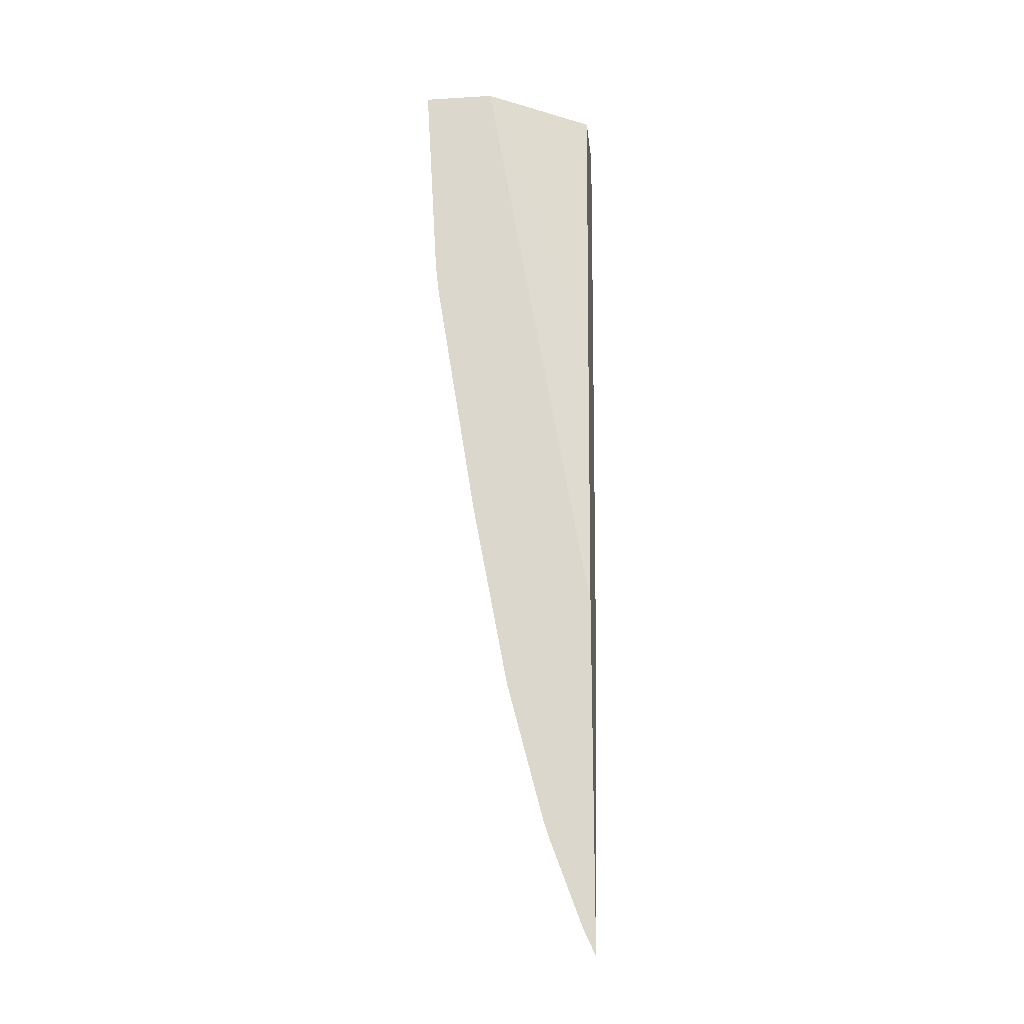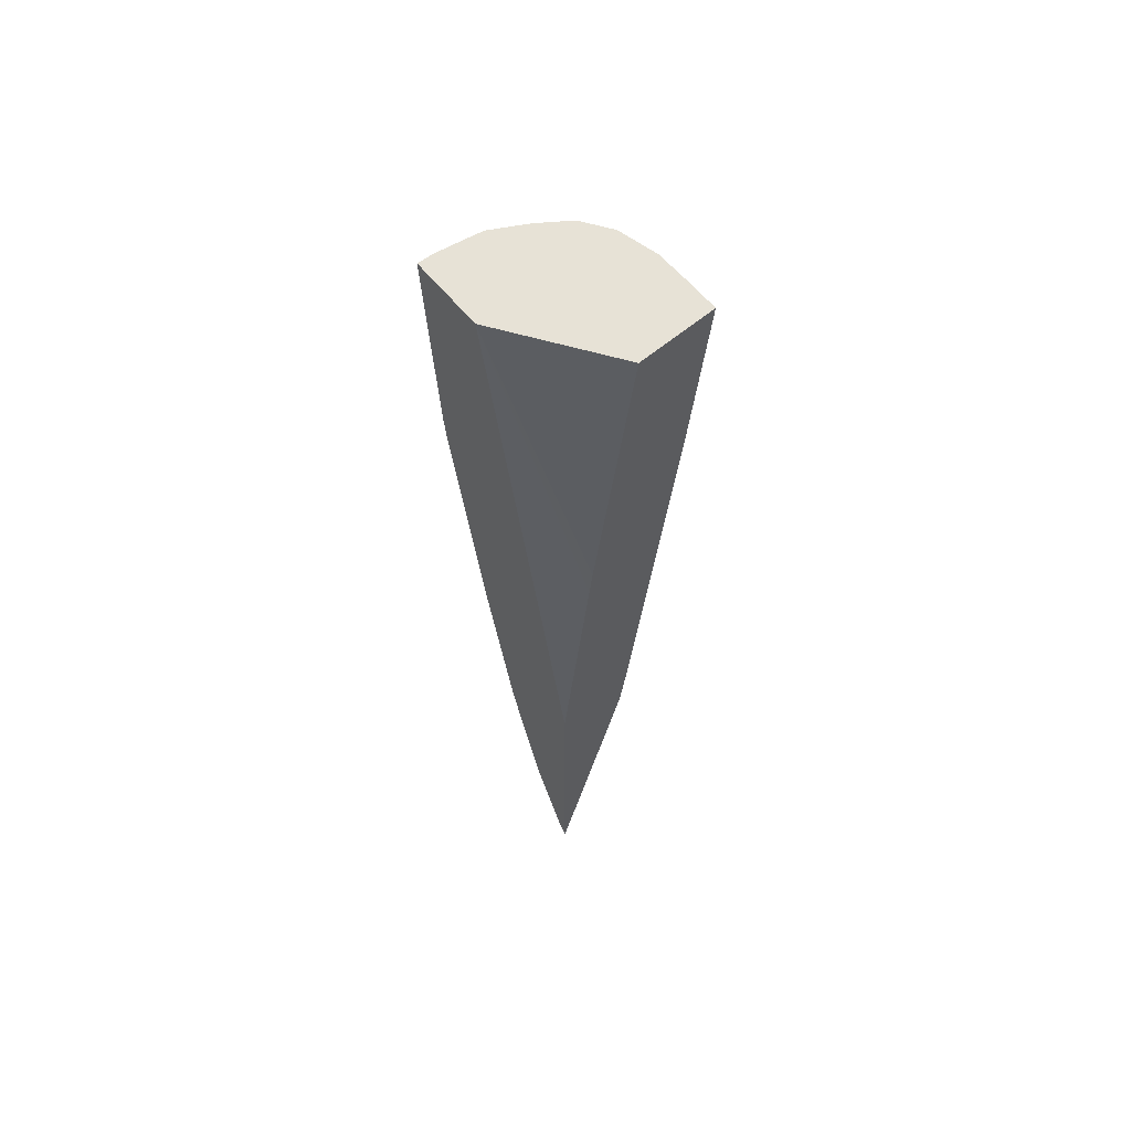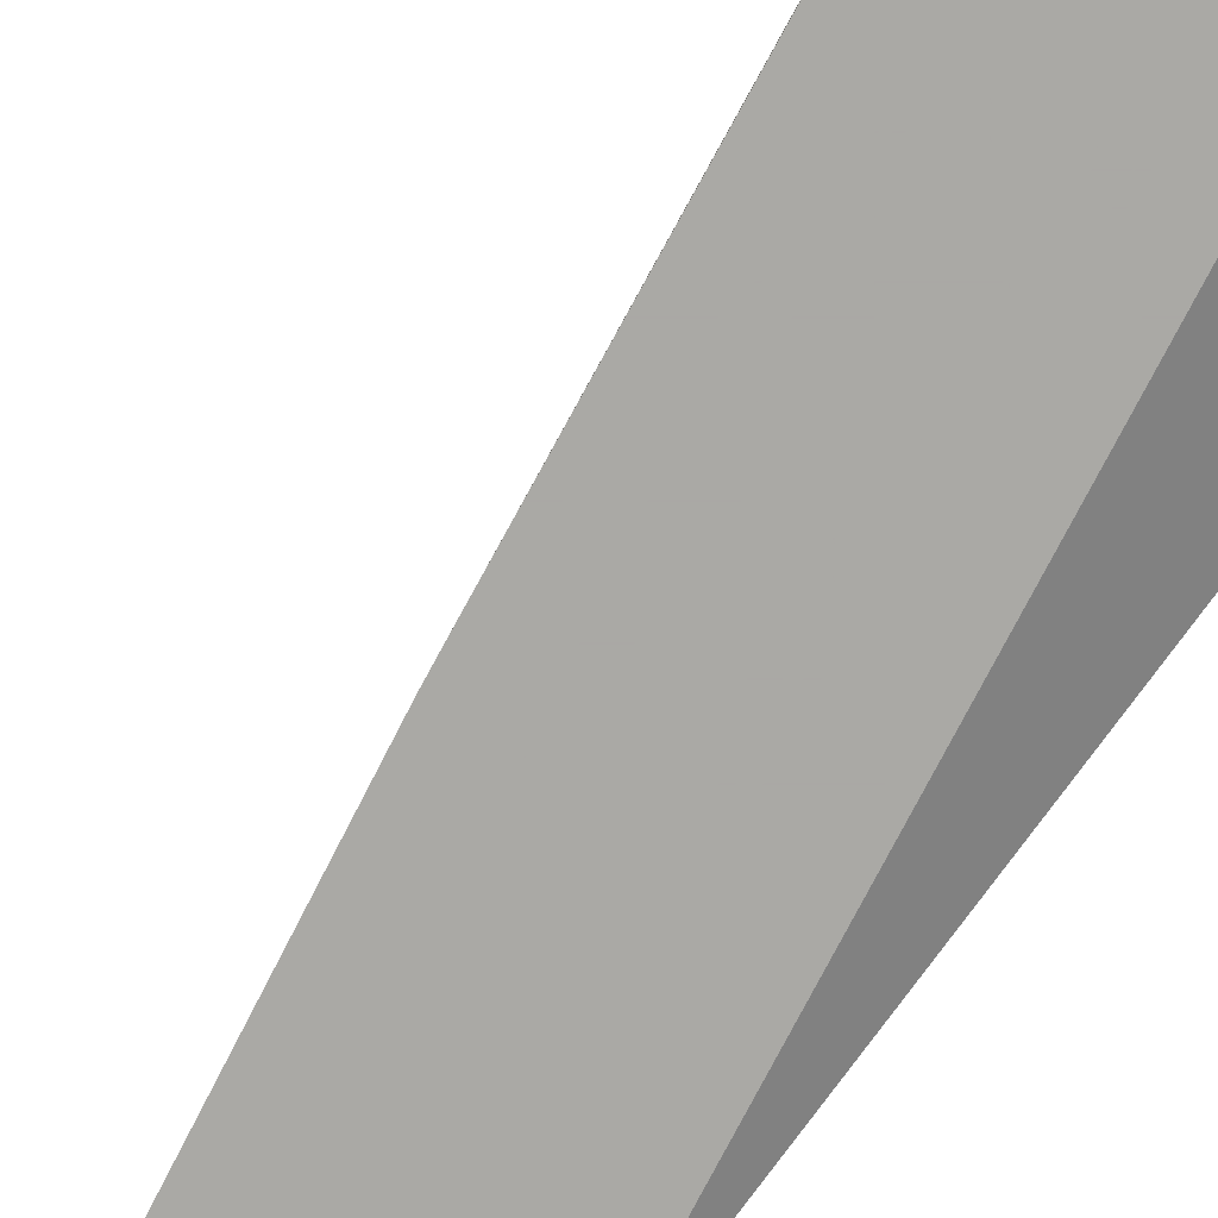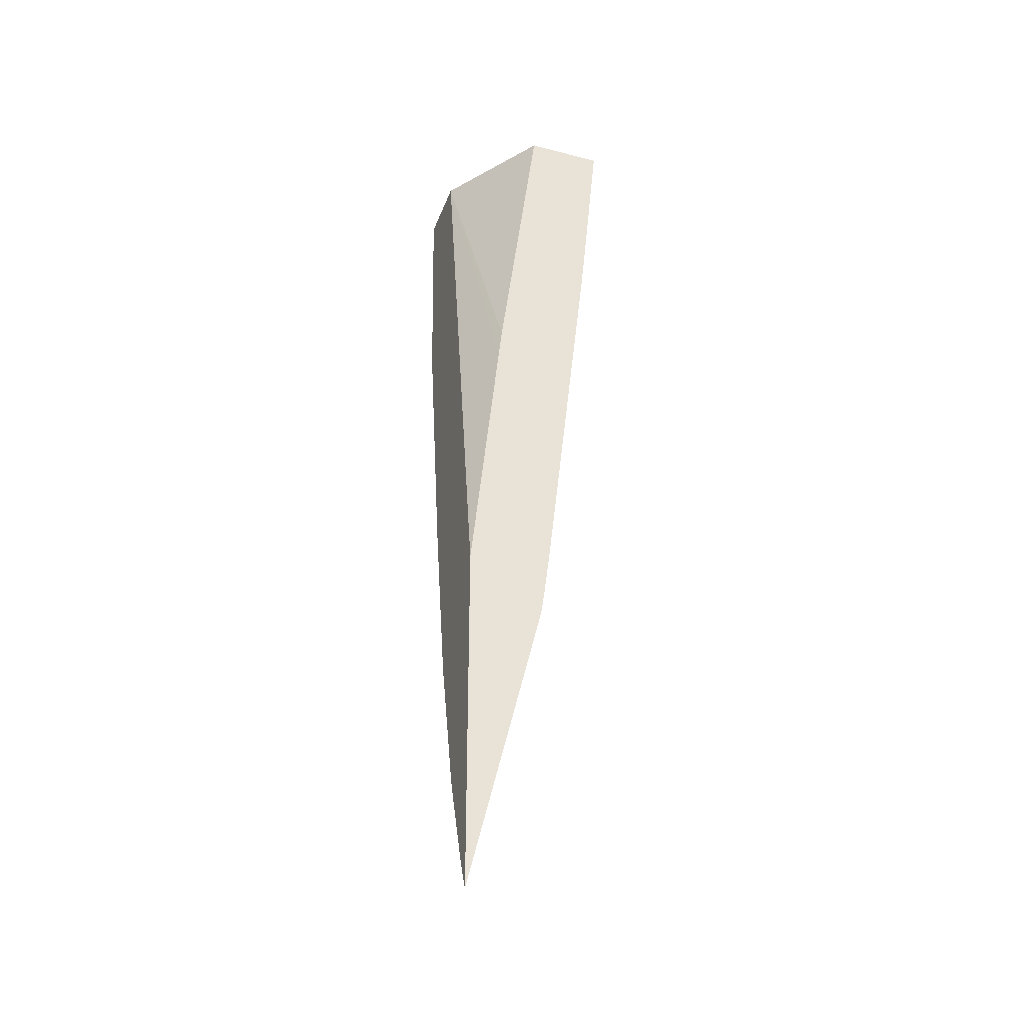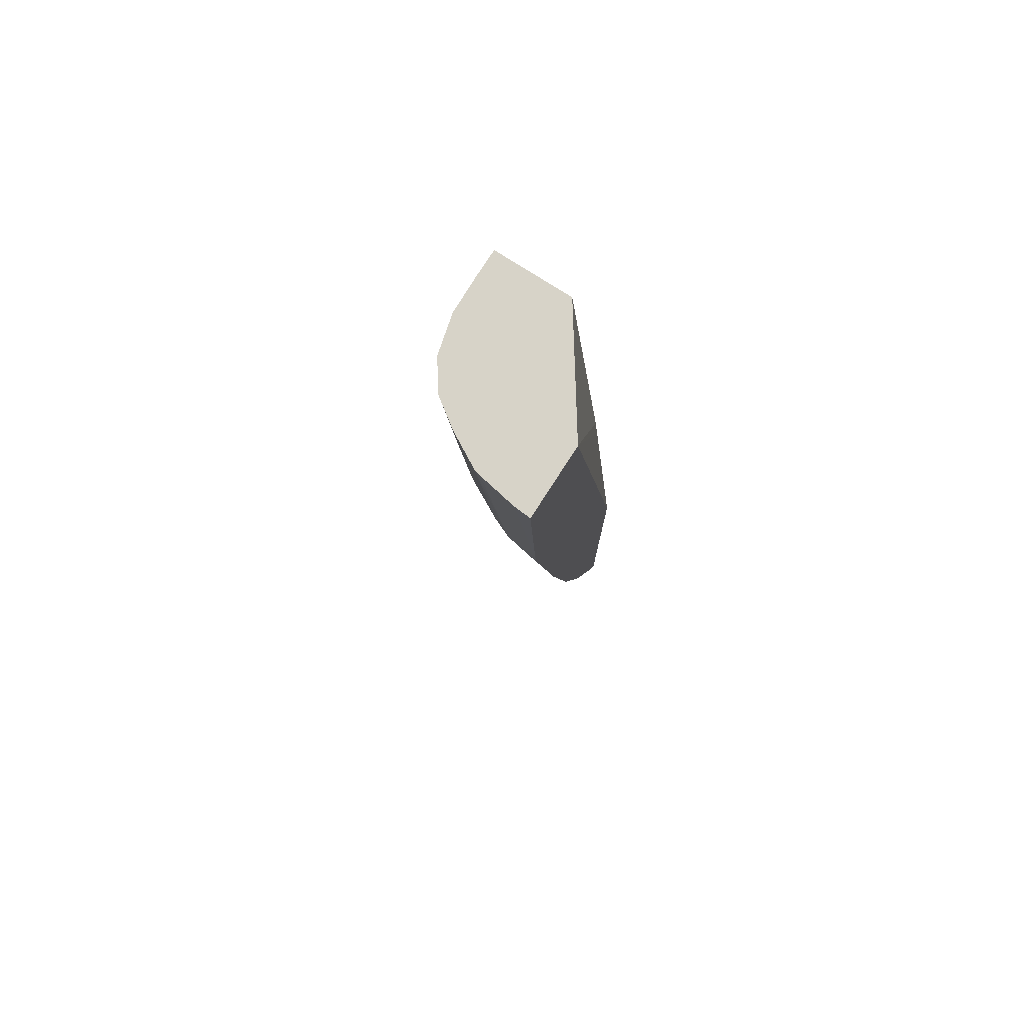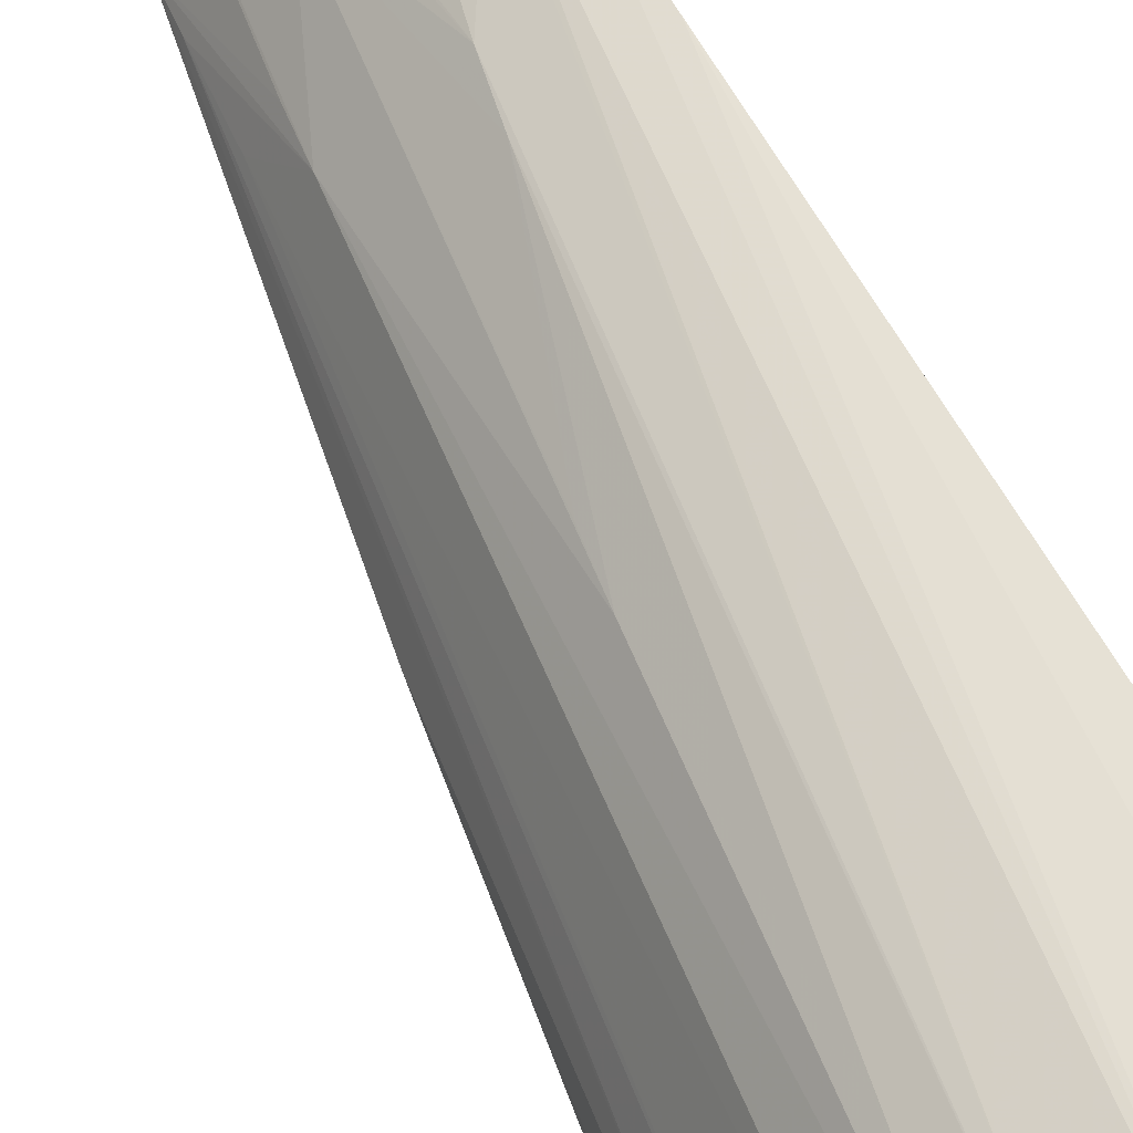
<metadata>
{"format":"obj","ext":"obj","renderer":"f3d","projection":"perspective","resolution":1024,"background":"white","views":[{"elev":-19.8,"azim":6.3,"up":"+Z"},{"elev":63.5,"azim":50.3,"up":"+Z"},{"elev":-75.3,"azim":-37.4,"up":"+Y"},{"elev":-34.8,"azim":70.9,"up":"+Z"},{"elev":77.1,"azim":-57.3,"up":"+Z"},{"elev":68.5,"azim":-29.5,"up":"+Y"}]}
</metadata>
<code>
v -0.06774 0.1204 0.1225
v -0.07081 0.1204 0.1225
v -0.06774 0.1117 0.1225
v -0.06774 0.1184 0.1027
v -0.07511 0.1203 0.1225
v -0.07081 0.1184 0.1027
v -0.07967 0.1035 0.1225
v -0.06774 0.1072 0.0878
v -0.06774 0.1181 0.09963
v -0.0794 0.1192 0.1225
v -0.07511 0.1183 0.1027
v -0.07889 0.1169 0.0984
v -0.07081 0.118 0.0984
v -0.08781 0.1035 0.1225
v -0.06774 0.1035 0.05372
v -0.06774 0.1068 0.08429
v -0.06774 0.118 0.0984
v -0.08251 0.1171 0.1225
v -0.07974 0.117 0.1028
v -0.0814 0.116 0.1014
v -0.08161 0.1162 0.1042
v -0.07511 0.1178 0.0984
v -0.08104 0.1158 0.0984
v -0.06898 0.1119 0.04854
v -0.06967 0.1121 0.05117
v -0.07255 0.1117 0.05413
v -0.07314 0.1119 0.05699
v -0.06774 0.1131 0.05669
v -0.0878 0.1037 0.1225
v -0.08641 0.1035 0.09843
v -0.06774 0.1035 0.01412
v -0.08472 0.1139 0.1225
v -0.08285 0.1136 0.0984
v -0.08276 0.1143 0.1028
v -0.06774 0.1124 0.05117
v -0.07735 0.1119 0.07008
v -0.0772 0.1074 0.05357
v -0.06774 0.112 0.04818
v -0.06774 0.1118 0.0471
v -0.07057 0.1108 0.04701
v -0.07181 0.1113 0.05117
v -0.07303 0.1076 0.04024
v -0.07343 0.1079 0.04258
v -0.07412 0.1086 0.04688
v -0.0769 0.1115 0.06723
v -0.08768 0.1054 0.1225
v -0.08614 0.1057 0.09845
v -0.08605 0.1044 0.09552
v -0.08608 0.1035 0.09519
v -0.06916 0.1035 0.01717
v -0.08673 0.1103 0.1225
v -0.08514 0.1093 0.09845
v -0.07811 0.1048 0.05117
v -0.07325 0.1035 0.02846
v -0.07689 0.107 0.05117
v -0.07744 0.1035 0.04454
v -0.07769 0.104 0.04688
v -0.0727 0.1035 0.02682
v -0.08693 0.1096 0.1225
v -0.0858 0.1073 0.09705
v -0.08166 0.1035 0.06739
v -0.08141 0.1035 0.06583
f 1 2 5
f 1 5 10
f 1 10 18
f 1 18 32
f 1 32 51
f 1 51 59
f 1 59 46
f 1 46 29
f 1 29 14
f 1 14 7
f 1 7 3
f 1 3 8
f 1 8 16
f 1 16 15
f 1 15 31
f 1 31 39
f 1 39 38
f 1 38 35
f 1 35 28
f 1 28 17
f 1 17 9
f 1 9 4
f 1 4 2
f 2 4 6
f 2 6 5
f 3 7 8
f 4 9 6
f 5 6 11
f 5 11 12
f 5 12 10
f 6 9 13
f 6 13 22
f 6 22 11
f 7 14 30
f 7 30 49
f 7 49 61
f 7 61 62
f 7 62 56
f 7 56 54
f 7 54 58
f 7 58 50
f 7 50 31
f 7 31 15
f 7 15 16
f 7 16 8
f 9 17 13
f 10 12 19
f 10 19 20
f 10 20 21
f 10 21 18
f 11 22 12
f 12 23 20
f 12 20 19
f 12 22 24
f 12 24 25
f 12 25 26
f 12 26 27
f 12 27 23
f 13 17 28
f 13 28 22
f 14 29 30
f 18 21 32
f 20 23 33
f 20 33 21
f 21 33 34
f 21 34 32
f 22 28 35
f 22 35 24
f 23 27 36
f 23 36 37
f 23 37 33
f 24 35 38
f 24 38 39
f 24 39 31
f 24 31 40
f 24 40 41
f 24 41 26
f 24 26 25
f 26 41 42
f 26 42 43
f 26 43 44
f 26 44 27
f 27 44 45
f 27 45 36
f 29 46 30
f 30 46 47
f 30 47 48
f 30 48 49
f 31 50 42
f 31 42 41
f 31 41 40
f 32 34 33
f 32 33 51
f 33 52 51
f 33 37 53
f 33 53 52
f 36 45 44
f 36 44 37
f 37 44 54
f 37 54 55
f 37 55 56
f 37 56 57
f 37 57 53
f 42 50 58
f 42 58 54
f 42 54 43
f 43 54 44
f 46 59 60
f 46 60 47
f 47 60 48
f 48 60 61
f 48 61 49
f 51 52 60
f 51 60 59
f 52 53 57
f 52 57 60
f 54 56 55
f 56 62 60
f 56 60 57
f 60 62 61

</code>
